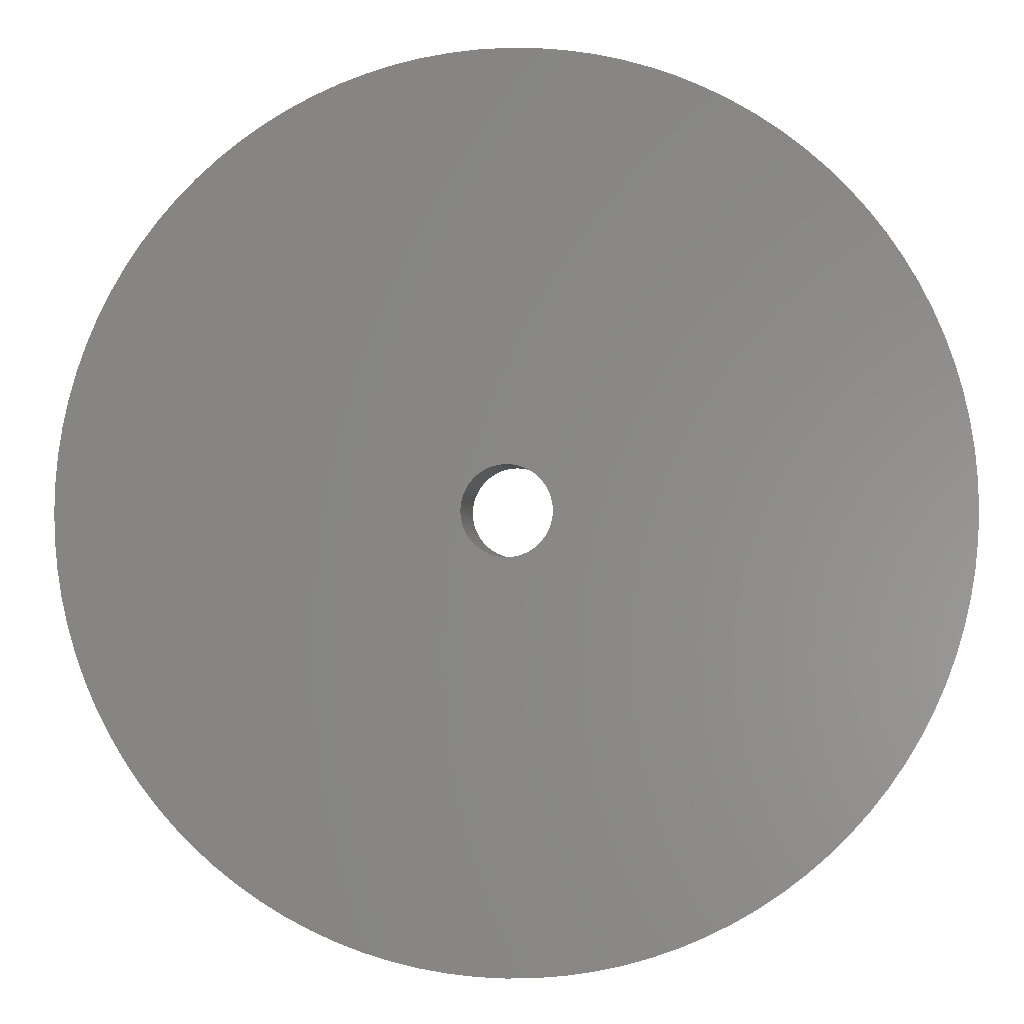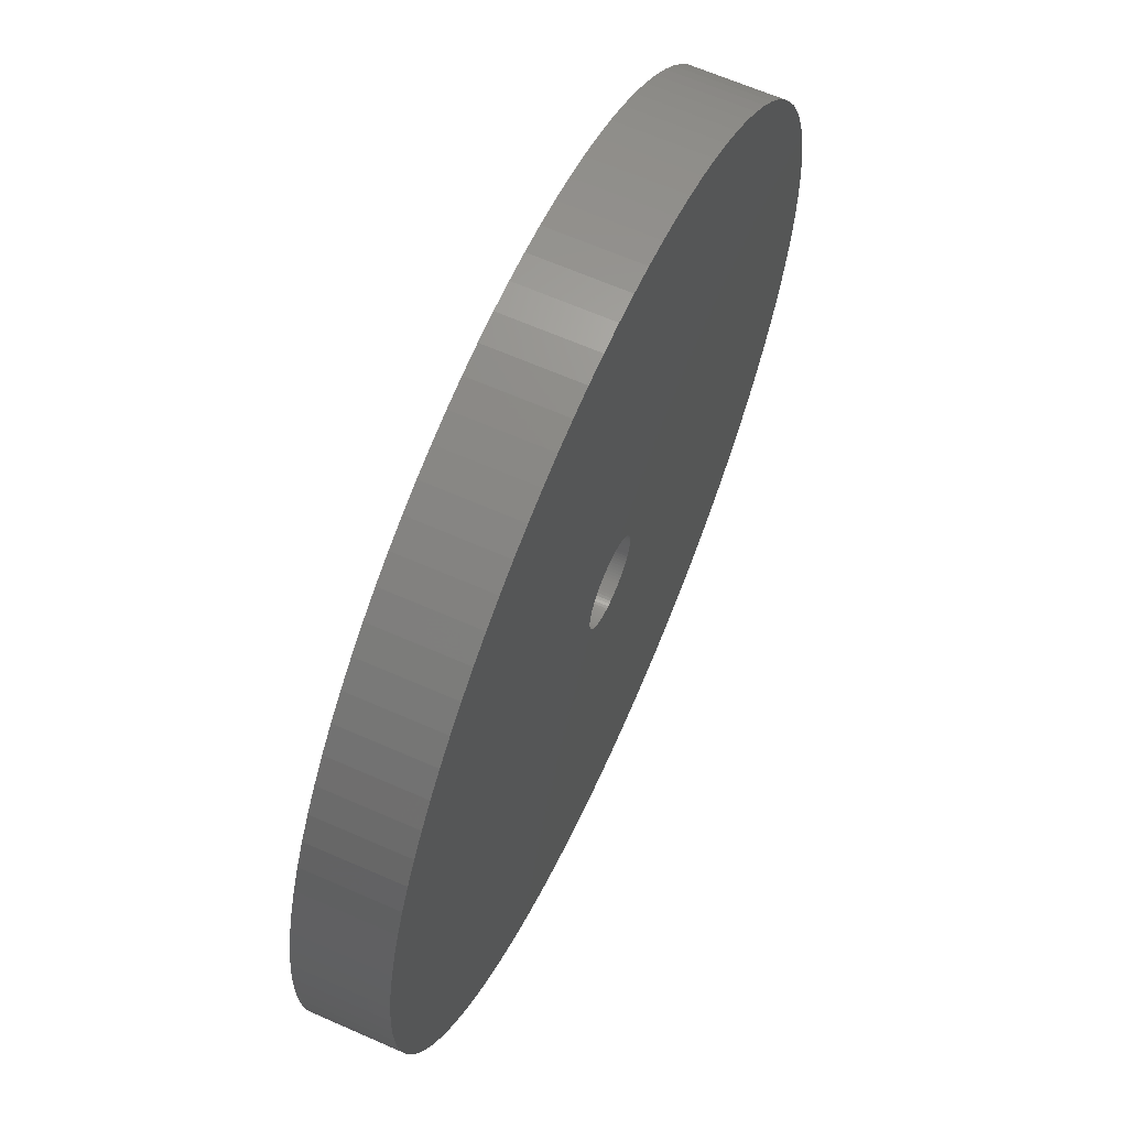
<metadata>
{"format":"stl","ext":"stl","renderer":"f3d","projection":"perspective","resolution":1024,"background":"white","views":[{"elev":-1.7,"azim":-173.2,"up":"+Y"},{"elev":64.2,"azim":114.0,"up":"+Y"}]}
</metadata>
<code>
# stl→obj: 400 verts, 800 faces
v -31.87 38.53 0
v -34.23 36.45 10
v -31.87 38.53 10
v -34.23 36.45 0
v 49.9 -3.14 10
v 50 0 0
v 50 0 10
v 49.9 -3.14 0
v 49.9 3.14 10
v 49.61 6.267 0
v 49.61 6.267 10
v 49.9 3.14 0
v 46.49 -18.41 10
v 47.55 -15.45 0
v 47.55 -15.45 10
v 46.49 -18.41 0
v 15.45 -47.55 0
v 18.41 -46.49 10
v 15.45 -47.55 10
v 18.41 -46.49 0
v 26.79 -42.22 0
v 29.39 -40.45 10
v 26.79 -42.22 10
v 29.39 -40.45 0
v 9.369 -49.11 0
v 12.43 -48.43 10
v 9.369 -49.11 10
v 12.43 -48.43 0
v -3.14 -49.9 0
v 0 -50 10
v -3.14 -49.9 10
v 0 -50 0
v 3.14 -49.9 10
v 3.14 -49.9 0
v -38.53 -31.87 0
v -40.45 -29.39 10
v -40.45 -29.39 0
v -38.53 -31.87 10
v 6.267 -49.61 0
v 6.267 -49.61 10
v 38.53 -31.87 10
v 40.45 -29.39 0
v 40.45 -29.39 10
v 38.53 -31.87 0
v -47.55 15.45 0
v -46.49 18.41 10
v -46.49 18.41 0
v -47.55 15.45 10
v 48.43 -12.43 0
v 48.43 -12.43 10
v 42.22 -26.79 10
v 43.82 -24.09 0
v 43.82 -24.09 10
v 42.22 -26.79 0
v 45.24 -21.29 0
v 45.24 -21.29 10
v 31.87 -38.53 10
v 31.87 -38.53 0
v -9.369 -49.11 0
v -6.267 -49.61 10
v -9.369 -49.11 10
v -6.267 -49.61 0
v 40.45 29.39 10
v 38.53 31.87 0
v 38.53 31.87 10
v 40.45 29.39 0
v -42.22 -26.79 0
v -43.82 -24.09 10
v -43.82 -24.09 0
v -42.22 -26.79 10
v -46.49 -18.41 0
v -47.55 -15.45 10
v -47.55 -15.45 0
v -46.49 -18.41 10
v 29.39 40.45 0
v 26.79 42.22 10
v 29.39 40.45 10
v 26.79 42.22 0
v -34.23 -36.45 0
v -31.87 -38.53 10
v -34.23 -36.45 10
v -31.87 -38.53 0
v -49.9 -3.14 0
v -50 0 10
v -50 0 0
v -49.9 -3.14 10
v 5 0 10
v 4.99 0.314 10
v 4.961 0.6267 10
v 49.11 9.369 10
v 4.99 -0.314 10
v 4.911 0.9369 10
v 48.43 12.43 10
v 49.61 -6.267 10
v 4.843 1.243 10
v 47.55 15.45 10
v 4.961 -0.6267 10
v 4.755 1.545 10
v 46.49 18.41 10
v 49.11 -9.369 10
v 4.649 1.841 10
v 45.24 21.29 10
v 4.911 -0.9369 10
v 4.524 2.129 10
v 43.82 24.09 10
v 4.382 2.409 10
v 42.22 26.79 10
v 4.843 -1.243 10
v 4.222 2.679 10
v 4.045 2.939 10
v 4.755 -1.545 10
v 3.853 3.187 10
v 36.45 34.23 10
v 3.645 3.423 10
v 34.23 36.45 10
v 4.649 -1.841 10
v 3.423 3.645 10
v 31.87 38.53 10
v 3.187 3.853 10
v 4.524 -2.129 10
v 2.939 4.045 10
v 2.679 4.222 10
v 24.09 43.82 10
v 4.382 -2.409 10
v 2.409 4.382 10
v 21.29 45.24 10
v 2.129 4.524 10
v 18.41 46.49 10
v 4.222 -2.679 10
v 1.841 4.649 10
v 15.45 47.55 10
v 1.545 4.755 10
v 12.43 48.43 10
v 4.045 -2.939 10
v 1.243 4.843 10
v 9.369 49.11 10
v 0.9369 4.911 10
v 6.267 49.61 10
v 3.853 -3.187 10
v 36.45 -34.23 10
v 0.6267 4.961 10
v 3.14 49.9 10
v 0.314 4.99 10
v 0 50 10
v 0 5 10
v -0.314 4.99 10
v -3.14 49.9 10
v -0.6267 4.961 10
v -6.267 49.61 10
v -0.9369 4.911 10
v -9.369 49.11 10
v -1.243 4.843 10
v -12.43 48.43 10
v -1.545 4.755 10
v -15.45 47.55 10
v -1.841 4.649 10
v -18.41 46.49 10
v -2.129 4.524 10
v -21.29 45.24 10
v -2.409 4.382 10
v -24.09 43.82 10
v -2.679 4.222 10
v -26.79 42.22 10
v -2.939 4.045 10
v -29.39 40.45 10
v -3.187 3.853 10
v -3.423 3.645 10
v -3.645 3.423 10
v -36.45 34.23 10
v -3.853 3.187 10
v 3.645 -3.423 10
v 34.23 -36.45 10
v 3.423 -3.645 10
v 3.187 -3.853 10
v 2.939 -4.045 10
v 2.679 -4.222 10
v 24.09 -43.82 10
v 2.409 -4.382 10
v 21.29 -45.24 10
v 2.129 -4.524 10
v 1.841 -4.649 10
v 1.545 -4.755 10
v 1.243 -4.843 10
v 0.9369 -4.911 10
v 0.6267 -4.961 10
v 0.314 -4.99 10
v 0 -5 10
v -0.314 -4.99 10
v -0.6267 -4.961 10
v -0.9369 -4.911 10
v -1.243 -4.843 10
v -12.43 -48.43 10
v -1.545 -4.755 10
v -15.45 -47.55 10
v -1.841 -4.649 10
v -18.41 -46.49 10
v -2.129 -4.524 10
v -21.29 -45.24 10
v -2.409 -4.382 10
v -24.09 -43.82 10
v -2.679 -4.222 10
v -26.79 -42.22 10
v -2.939 -4.045 10
v -29.39 -40.45 10
v -3.187 -3.853 10
v -3.423 -3.645 10
v -3.645 -3.423 10
v -36.45 -34.23 10
v -3.853 -3.187 10
v -4.045 -2.939 10
v -4.222 -2.679 10
v -4.382 -2.409 10
v -4.524 -2.129 10
v -45.24 -21.29 10
v -4.649 -1.841 10
v -4.755 -1.545 10
v -4.843 -1.243 10
v -48.43 -12.43 10
v -4.911 -0.9369 10
v -49.11 -9.369 10
v -4.961 -0.6267 10
v -49.61 -6.267 10
v -4.99 -0.314 10
v -5 0 10
v -38.53 31.87 10
v -4.045 2.939 10
v -40.45 29.39 10
v -4.222 2.679 10
v -42.22 26.79 10
v -4.382 2.409 10
v -43.82 24.09 10
v -4.524 2.129 10
v -45.24 21.29 10
v -4.649 1.841 10
v -4.755 1.545 10
v -4.843 1.243 10
v -48.43 12.43 10
v -4.911 0.9369 10
v -49.11 9.369 10
v -4.961 0.6267 10
v -49.61 6.267 10
v -4.99 0.314 10
v -49.9 3.14 10
v 42.22 26.79 0
v 43.82 24.09 0
v -18.41 46.49 0
v -21.29 45.24 0
v 24.09 43.82 0
v 36.45 -34.23 0
v 34.23 -36.45 0
v 45.24 21.29 0
v -12.43 48.43 0
v -15.45 47.55 0
v 47.55 15.45 0
v 48.43 12.43 0
v 15.45 47.55 0
v 12.43 48.43 0
v -6.267 49.61 0
v -9.369 49.11 0
v -15.45 -47.55 0
v -12.43 -48.43 0
v -42.22 26.79 0
v -40.45 29.39 0
v 49.61 -6.267 0
v 3.14 49.9 0
v 0 50 0
v -29.39 40.45 0
v 9.369 49.11 0
v 6.267 49.61 0
v -26.79 42.22 0
v 49.11 -9.369 0
v 21.29 -45.24 0
v 24.09 -43.82 0
v 46.49 18.41 0
v -49.11 -9.369 0
v -49.61 -6.267 0
v -36.45 34.23 0
v -36.45 -34.23 0
v -26.79 -42.22 0
v -24.09 -43.82 0
v 31.87 38.53 0
v -48.43 -12.43 0
v -43.82 24.09 0
v -21.29 -45.24 0
v -18.41 -46.49 0
v 21.29 45.24 0
v 18.41 46.49 0
v -45.24 21.29 0
v -49.11 9.369 0
v -48.43 12.43 0
v -3.14 49.9 0
v 34.23 36.45 0
v -24.09 43.82 0
v 49.11 9.369 0
v 36.45 34.23 0
v -49.9 3.14 0
v -49.61 6.267 0
v -38.53 31.87 0
v -29.39 -40.45 0
v 5 0 0
v 4.99 -0.314 0
v 4.961 -0.6267 0
v 4.99 0.314 0
v 4.911 -0.9369 0
v 4.843 -1.243 0
v 4.961 0.6267 0
v 4.755 -1.545 0
v 4.649 -1.841 0
v 4.911 0.9369 0
v 4.524 -2.129 0
v 4.382 -2.409 0
v 4.843 1.243 0
v 4.222 -2.679 0
v 4.045 -2.939 0
v 4.755 1.545 0
v 3.853 -3.187 0
v 3.645 -3.423 0
v 4.649 1.841 0
v 3.423 -3.645 0
v 3.187 -3.853 0
v 4.524 2.129 0
v 2.939 -4.045 0
v 2.679 -4.222 0
v 4.382 2.409 0
v 2.409 -4.382 0
v 2.129 -4.524 0
v 4.222 2.679 0
v 1.841 -4.649 0
v 1.545 -4.755 0
v 4.045 2.939 0
v 1.243 -4.843 0
v 0.9369 -4.911 0
v 3.853 3.187 0
v 0.6267 -4.961 0
v 0.314 -4.99 0
v 0 -5 0
v -0.314 -4.99 0
v -0.6267 -4.961 0
v -0.9369 -4.911 0
v -1.243 -4.843 0
v -1.545 -4.755 0
v -1.841 -4.649 0
v -2.129 -4.524 0
v -2.409 -4.382 0
v -2.679 -4.222 0
v -2.939 -4.045 0
v -3.187 -3.853 0
v -3.423 -3.645 0
v -3.645 -3.423 0
v -3.853 -3.187 0
v 3.645 3.423 0
v 3.423 3.645 0
v 3.187 3.853 0
v 2.939 4.045 0
v 2.679 4.222 0
v 2.409 4.382 0
v 2.129 4.524 0
v 1.841 4.649 0
v 1.545 4.755 0
v 1.243 4.843 0
v 0.9369 4.911 0
v 0.6267 4.961 0
v 0.314 4.99 0
v 0 5 0
v -0.314 4.99 0
v -0.6267 4.961 0
v -0.9369 4.911 0
v -1.243 4.843 0
v -1.545 4.755 0
v -1.841 4.649 0
v -2.129 4.524 0
v -2.409 4.382 0
v -2.679 4.222 0
v -2.939 4.045 0
v -3.187 3.853 0
v -3.423 3.645 0
v -3.645 3.423 0
v -3.853 3.187 0
v -4.045 2.939 0
v -4.222 2.679 0
v -4.382 2.409 0
v -4.524 2.129 0
v -4.649 1.841 0
v -4.755 1.545 0
v -4.843 1.243 0
v -4.911 0.9369 0
v -4.961 0.6267 0
v -4.99 0.314 0
v -5 0 0
v -4.045 -2.939 0
v -4.222 -2.679 0
v -4.382 -2.409 0
v -4.524 -2.129 0
v -45.24 -21.29 0
v -4.649 -1.841 0
v -4.755 -1.545 0
v -4.843 -1.243 0
v -4.911 -0.9369 0
v -4.961 -0.6267 0
v -4.99 -0.314 0
f 1 2 3
f 2 1 4
f 5 6 7
f 6 5 8
f 9 10 11
f 10 9 12
f 7 12 9
f 12 7 6
f 13 14 15
f 14 13 16
f 17 18 19
f 18 17 20
f 21 22 23
f 22 21 24
f 25 26 27
f 26 25 28
f 29 30 31
f 30 29 32
f 32 33 30
f 33 32 34
f 35 36 37
f 36 35 38
f 39 27 40
f 27 39 25
f 41 42 43
f 42 41 44
f 45 46 47
f 46 45 48
f 15 49 50
f 49 15 14
f 51 52 53
f 52 51 54
f 53 55 56
f 55 53 52
f 24 57 22
f 57 24 58
f 59 60 61
f 60 59 62
f 63 64 65
f 64 63 66
f 67 68 69
f 68 67 70
f 71 72 73
f 72 71 74
f 75 76 77
f 76 75 78
f 79 80 81
f 80 79 82
f 83 84 85
f 84 83 86
f 87 7 9
f 88 9 11
f 7 87 5
f 89 11 90
f 91 5 87
f 92 90 93
f 5 91 94
f 95 93 96
f 97 94 91
f 98 96 99
f 94 97 100
f 101 99 102
f 103 100 97
f 104 102 105
f 100 103 50
f 106 105 107
f 108 50 103
f 109 107 63
f 50 108 15
f 110 63 65
f 111 15 108
f 112 65 113
f 15 111 13
f 114 113 115
f 116 13 111
f 117 115 118
f 13 116 56
f 119 118 77
f 120 56 116
f 121 77 76
f 56 120 53
f 122 76 123
f 124 53 120
f 125 123 126
f 53 124 51
f 127 126 128
f 129 51 124
f 130 128 131
f 51 129 43
f 132 131 133
f 134 43 129
f 135 133 136
f 43 134 41
f 137 136 138
f 139 41 134
f 41 139 140
f 9 88 87
f 11 89 88
f 90 92 89
f 93 95 92
f 96 98 95
f 99 101 98
f 102 104 101
f 105 106 104
f 107 109 106
f 63 110 109
f 65 112 110
f 113 114 112
f 115 117 114
f 118 119 117
f 141 138 142
f 77 121 119
f 76 122 121
f 123 125 122
f 126 127 125
f 128 130 127
f 131 132 130
f 133 135 132
f 136 137 135
f 138 141 137
f 142 143 141
f 144 143 142
f 144 145 143
f 144 146 145
f 147 146 144
f 146 147 148
f 149 148 147
f 148 149 150
f 151 150 149
f 150 151 152
f 153 152 151
f 152 153 154
f 155 154 153
f 154 155 156
f 157 156 155
f 156 157 158
f 159 158 157
f 158 159 160
f 161 160 159
f 160 161 162
f 163 162 161
f 162 163 164
f 165 164 163
f 164 165 166
f 3 166 165
f 166 3 167
f 2 167 3
f 167 2 168
f 168 169 170
f 169 168 2
f 171 140 139
f 140 171 172
f 173 172 171
f 172 173 57
f 174 57 173
f 57 174 22
f 175 22 174
f 22 175 23
f 176 23 175
f 23 176 177
f 178 177 176
f 177 178 179
f 180 179 178
f 179 180 18
f 181 18 180
f 18 181 19
f 182 19 181
f 19 182 26
f 183 26 182
f 26 183 27
f 184 27 183
f 27 184 40
f 185 40 184
f 40 185 33
f 186 33 185
f 187 33 186
f 187 30 33
f 188 30 187
f 31 188 189
f 60 189 190
f 61 190 191
f 192 191 193
f 194 193 195
f 196 195 197
f 198 197 199
f 200 199 201
f 202 201 203
f 188 31 30
f 204 203 205
f 80 205 206
f 81 206 207
f 208 207 209
f 38 209 210
f 36 210 211
f 70 211 212
f 68 212 213
f 214 213 215
f 74 215 216
f 72 216 217
f 218 217 219
f 220 219 221
f 222 221 223
f 189 60 31
f 86 223 224
f 225 170 169
f 170 225 226
f 190 61 60
f 227 226 225
f 191 192 61
f 226 227 228
f 193 194 192
f 229 228 227
f 195 196 194
f 228 229 230
f 197 198 196
f 231 230 229
f 199 200 198
f 230 231 232
f 201 202 200
f 233 232 231
f 203 204 202
f 232 233 234
f 205 80 204
f 46 234 233
f 206 81 80
f 234 46 235
f 207 208 81
f 48 235 46
f 209 38 208
f 235 48 236
f 210 36 38
f 237 236 48
f 211 70 36
f 236 237 238
f 212 68 70
f 239 238 237
f 213 214 68
f 238 239 240
f 215 74 214
f 241 240 239
f 216 72 74
f 240 241 242
f 217 218 72
f 243 242 241
f 219 220 218
f 242 243 224
f 221 222 220
f 84 224 243
f 223 86 222
f 224 84 86
f 107 66 63
f 66 107 244
f 105 244 107
f 244 105 245
f 246 159 157
f 159 246 247
f 78 123 76
f 123 78 248
f 172 249 140
f 249 172 250
f 102 245 105
f 245 102 251
f 252 155 153
f 155 252 253
f 93 254 96
f 254 93 255
f 256 133 131
f 133 256 257
f 258 151 149
f 151 258 259
f 260 192 194
f 192 260 261
f 262 227 263
f 227 262 229
f 94 8 5
f 8 94 264
f 265 144 142
f 144 265 266
f 43 54 51
f 54 43 42
f 267 3 165
f 3 267 1
f 268 138 136
f 138 268 269
f 58 172 57
f 172 58 250
f 270 165 163
f 165 270 267
f 28 19 26
f 19 28 17
f 50 271 100
f 271 50 49
f 272 177 179
f 177 272 273
f 99 251 102
f 251 99 274
f 275 222 276
f 222 275 220
f 277 2 4
f 2 277 169
f 79 208 278
f 208 79 81
f 279 200 202
f 200 279 280
f 273 23 177
f 23 273 21
f 253 157 155
f 157 253 246
f 34 40 33
f 40 34 39
f 259 153 151
f 153 259 252
f 281 77 118
f 77 281 75
f 282 220 275
f 220 282 218
f 283 229 262
f 229 283 231
f 37 70 67
f 70 37 36
f 284 196 198
f 196 284 285
f 286 128 126
f 128 286 287
f 288 231 283
f 231 288 233
f 289 237 290
f 237 289 239
f 73 218 282
f 218 73 72
f 269 142 138
f 142 269 265
f 140 44 41
f 44 140 249
f 291 149 147
f 149 291 258
f 20 179 18
f 179 20 272
f 292 118 115
f 118 292 281
f 293 163 161
f 163 293 270
f 248 126 123
f 126 248 286
f 266 147 144
f 147 266 291
f 261 61 192
f 61 261 59
f 90 255 93
f 255 90 294
f 113 292 115
f 292 113 295
f 296 241 297
f 241 296 243
f 96 274 99
f 274 96 254
f 263 225 298
f 225 263 227
f 11 294 90
f 294 11 10
f 56 16 13
f 16 56 55
f 297 239 289
f 239 297 241
f 298 169 277
f 169 298 225
f 276 86 83
f 86 276 222
f 299 202 204
f 202 299 279
f 285 194 196
f 194 285 260
f 278 38 35
f 38 278 208
f 290 48 45
f 48 290 237
f 257 136 133
f 136 257 268
f 65 295 113
f 295 65 64
f 287 131 128
f 131 287 256
f 100 264 94
f 264 100 271
f 247 161 159
f 161 247 293
f 62 31 60
f 31 62 29
f 300 6 8
f 301 8 264
f 6 300 12
f 302 264 271
f 303 12 300
f 304 271 49
f 12 303 10
f 305 49 14
f 306 10 303
f 307 14 16
f 10 306 294
f 308 16 55
f 309 294 306
f 310 55 52
f 294 309 255
f 311 52 54
f 312 255 309
f 313 54 42
f 255 312 254
f 314 42 44
f 315 254 312
f 316 44 249
f 254 315 274
f 317 249 250
f 318 274 315
f 319 250 58
f 274 318 251
f 320 58 24
f 321 251 318
f 322 24 21
f 251 321 245
f 323 21 273
f 324 245 321
f 325 273 272
f 245 324 244
f 326 272 20
f 327 244 324
f 328 20 17
f 244 327 66
f 329 17 28
f 330 66 327
f 331 28 25
f 66 330 64
f 332 25 39
f 333 64 330
f 64 333 295
f 8 301 300
f 264 302 301
f 271 304 302
f 49 305 304
f 14 307 305
f 16 308 307
f 55 310 308
f 52 311 310
f 54 313 311
f 42 314 313
f 44 316 314
f 249 317 316
f 250 319 317
f 58 320 319
f 334 39 34
f 24 322 320
f 21 323 322
f 273 325 323
f 272 326 325
f 20 328 326
f 17 329 328
f 28 331 329
f 25 332 331
f 39 334 332
f 34 335 334
f 32 335 34
f 32 336 335
f 32 337 336
f 29 337 32
f 337 29 338
f 62 338 29
f 338 62 339
f 59 339 62
f 339 59 340
f 261 340 59
f 340 261 341
f 260 341 261
f 341 260 342
f 285 342 260
f 342 285 343
f 284 343 285
f 343 284 344
f 280 344 284
f 344 280 345
f 279 345 280
f 345 279 346
f 299 346 279
f 346 299 347
f 82 347 299
f 347 82 348
f 79 348 82
f 348 79 349
f 349 278 350
f 278 349 79
f 351 295 333
f 295 351 292
f 352 292 351
f 292 352 281
f 353 281 352
f 281 353 75
f 354 75 353
f 75 354 78
f 355 78 354
f 78 355 248
f 356 248 355
f 248 356 286
f 357 286 356
f 286 357 287
f 358 287 357
f 287 358 256
f 359 256 358
f 256 359 257
f 360 257 359
f 257 360 268
f 361 268 360
f 268 361 269
f 362 269 361
f 269 362 265
f 363 265 362
f 364 265 363
f 364 266 265
f 365 266 364
f 291 365 366
f 258 366 367
f 259 367 368
f 252 368 369
f 253 369 370
f 246 370 371
f 247 371 372
f 293 372 373
f 270 373 374
f 365 291 266
f 267 374 375
f 1 375 376
f 4 376 377
f 277 377 378
f 298 378 379
f 263 379 380
f 262 380 381
f 283 381 382
f 288 382 383
f 47 383 384
f 45 384 385
f 290 385 386
f 289 386 387
f 297 387 388
f 366 258 291
f 296 388 389
f 35 350 278
f 350 35 390
f 367 259 258
f 37 390 35
f 368 252 259
f 390 37 391
f 369 253 252
f 67 391 37
f 370 246 253
f 391 67 392
f 371 247 246
f 69 392 67
f 372 293 247
f 392 69 393
f 373 270 293
f 394 393 69
f 374 267 270
f 393 394 395
f 375 1 267
f 71 395 394
f 376 4 1
f 395 71 396
f 377 277 4
f 73 396 71
f 378 298 277
f 396 73 397
f 379 263 298
f 282 397 73
f 380 262 263
f 397 282 398
f 381 283 262
f 275 398 282
f 382 288 283
f 398 275 399
f 383 47 288
f 276 399 275
f 384 45 47
f 399 276 400
f 385 290 45
f 83 400 276
f 386 289 290
f 400 83 389
f 387 297 289
f 85 389 83
f 388 296 297
f 389 85 296
f 85 243 296
f 243 85 84
f 47 233 288
f 233 47 46
f 280 198 200
f 198 280 284
f 69 214 394
f 214 69 68
f 394 74 71
f 74 394 214
f 82 204 80
f 204 82 299
f 303 89 306
f 89 303 88
f 300 88 303
f 88 300 87
f 306 92 309
f 92 306 89
f 210 391 211
f 391 210 390
f 315 101 318
f 101 315 98
f 316 134 314
f 134 316 139
f 309 95 312
f 95 309 92
f 221 400 223
f 400 221 399
f 373 160 162
f 160 373 372
f 364 143 145
f 143 364 363
f 308 111 307
f 111 308 116
f 354 119 121
f 119 354 353
f 213 395 215
f 395 213 393
f 228 379 226
f 379 228 380
f 327 110 330
f 110 327 109
f 325 180 178
f 180 325 326
f 215 396 216
f 396 215 395
f 335 187 186
f 187 335 336
f 223 389 224
f 389 223 400
f 371 156 158
f 156 371 370
f 356 122 125
f 122 356 355
f 305 103 304
f 103 305 108
f 310 116 308
f 116 310 120
f 235 383 234
f 383 235 384
f 361 135 137
f 135 361 360
f 328 182 181
f 182 328 329
f 362 137 141
f 137 362 361
f 333 114 351
f 114 333 112
f 226 378 170
f 378 226 379
f 234 382 232
f 382 234 383
f 329 183 182
f 183 329 331
f 332 185 184
f 185 332 334
f 324 109 327
f 109 324 106
f 340 193 191
f 193 340 341
f 375 164 166
f 164 375 374
f 347 206 205
f 206 347 348
f 370 154 156
f 154 370 369
f 236 384 235
f 384 236 385
f 355 121 122
f 121 355 354
f 374 162 164
f 162 374 373
f 357 125 127
f 125 357 356
f 351 117 352
f 117 351 114
f 353 117 119
f 117 353 352
f 366 146 148
f 146 366 365
f 321 106 324
f 106 321 104
f 312 98 315
f 98 312 95
f 342 197 195
f 197 342 343
f 344 201 199
f 201 344 345
f 304 97 302
f 97 304 103
f 318 104 321
f 104 318 101
f 367 148 150
f 148 367 366
f 219 399 221
f 399 219 398
f 363 141 143
f 141 363 362
f 209 390 210
f 390 209 350
f 302 91 301
f 91 302 97
f 323 178 176
f 178 323 325
f 334 186 185
f 186 334 335
f 358 127 130
f 127 358 357
f 359 130 132
f 130 359 358
f 369 152 154
f 152 369 368
f 317 139 316
f 139 317 171
f 311 120 310
f 120 311 124
f 331 184 183
f 184 331 332
f 238 385 236
f 385 238 386
f 242 387 240
f 387 242 388
f 307 108 305
f 108 307 111
f 336 188 187
f 188 336 337
f 230 380 228
f 380 230 381
f 240 386 238
f 386 240 387
f 168 376 167
f 376 168 377
f 206 349 207
f 349 206 348
f 337 189 188
f 189 337 338
f 376 166 167
f 166 376 375
f 211 392 212
f 392 211 391
f 365 145 146
f 145 365 364
f 326 181 180
f 181 326 328
f 341 195 193
f 195 341 342
f 319 171 317
f 171 319 173
f 319 174 173
f 174 319 320
f 207 350 209
f 350 207 349
f 338 190 189
f 190 338 339
f 301 87 300
f 87 301 91
f 216 397 217
f 397 216 396
f 322 176 175
f 176 322 323
f 217 398 219
f 398 217 397
f 368 150 152
f 150 368 367
f 313 124 311
f 124 313 129
f 314 129 313
f 129 314 134
f 339 191 190
f 191 339 340
f 170 377 168
f 377 170 378
f 212 393 213
f 393 212 392
f 330 112 333
f 112 330 110
f 343 199 197
f 199 343 344
f 224 388 242
f 388 224 389
f 232 381 230
f 381 232 382
f 345 203 201
f 203 345 346
f 360 132 135
f 132 360 359
f 372 158 160
f 158 372 371
f 320 175 174
f 175 320 322
f 346 205 203
f 205 346 347

</code>
